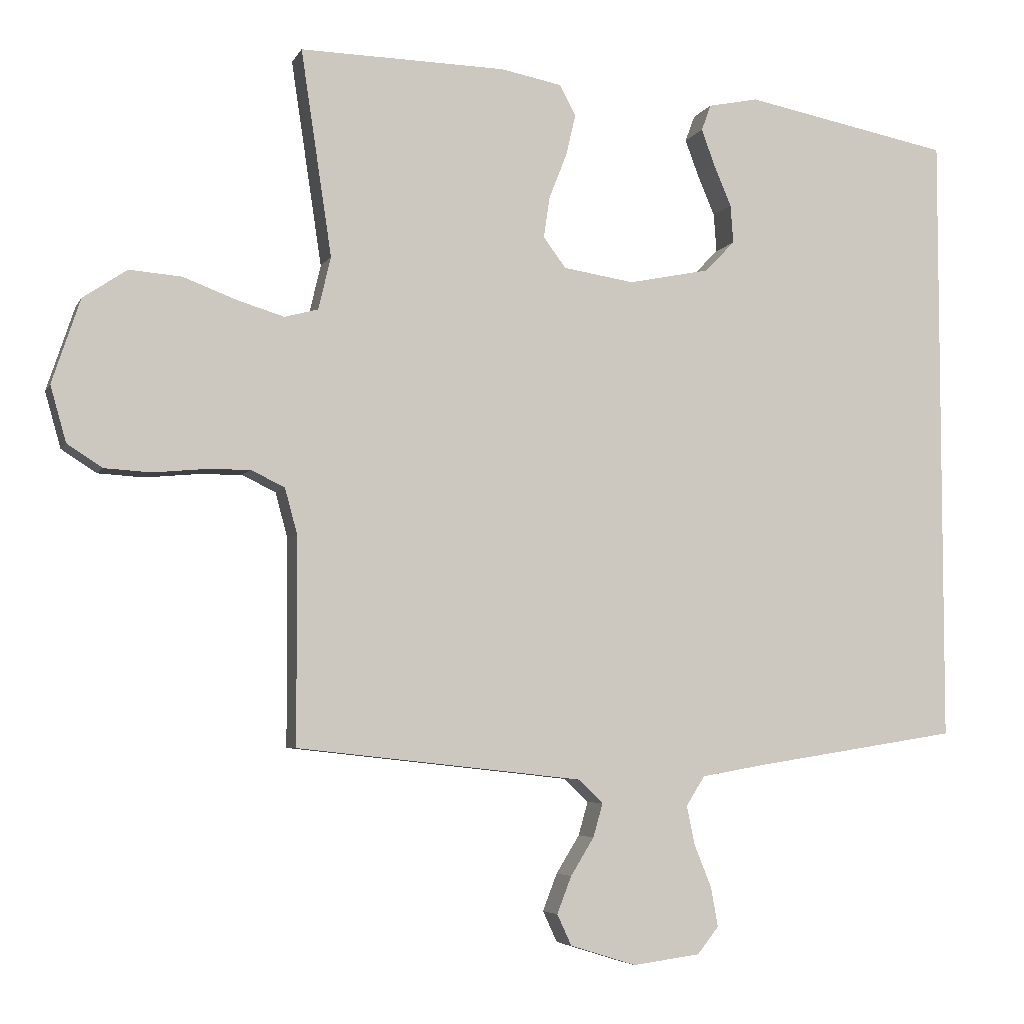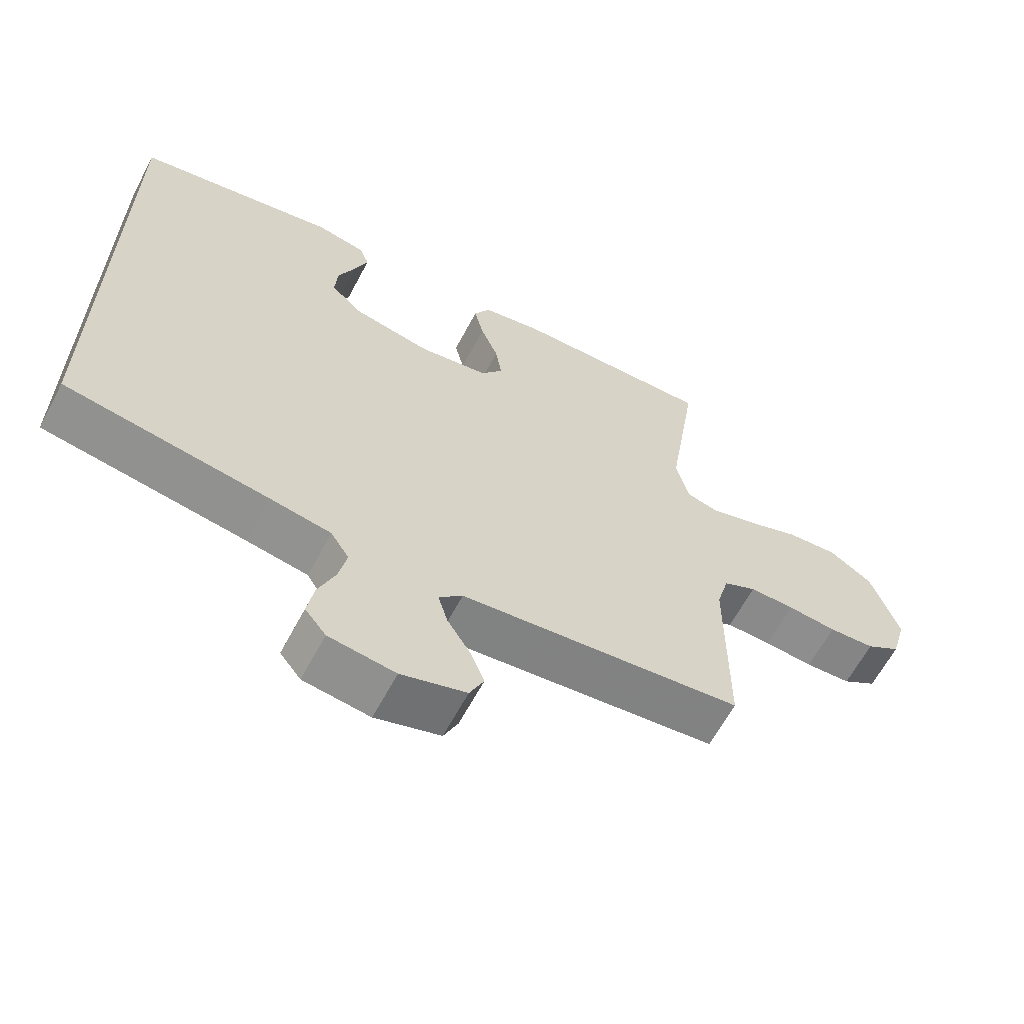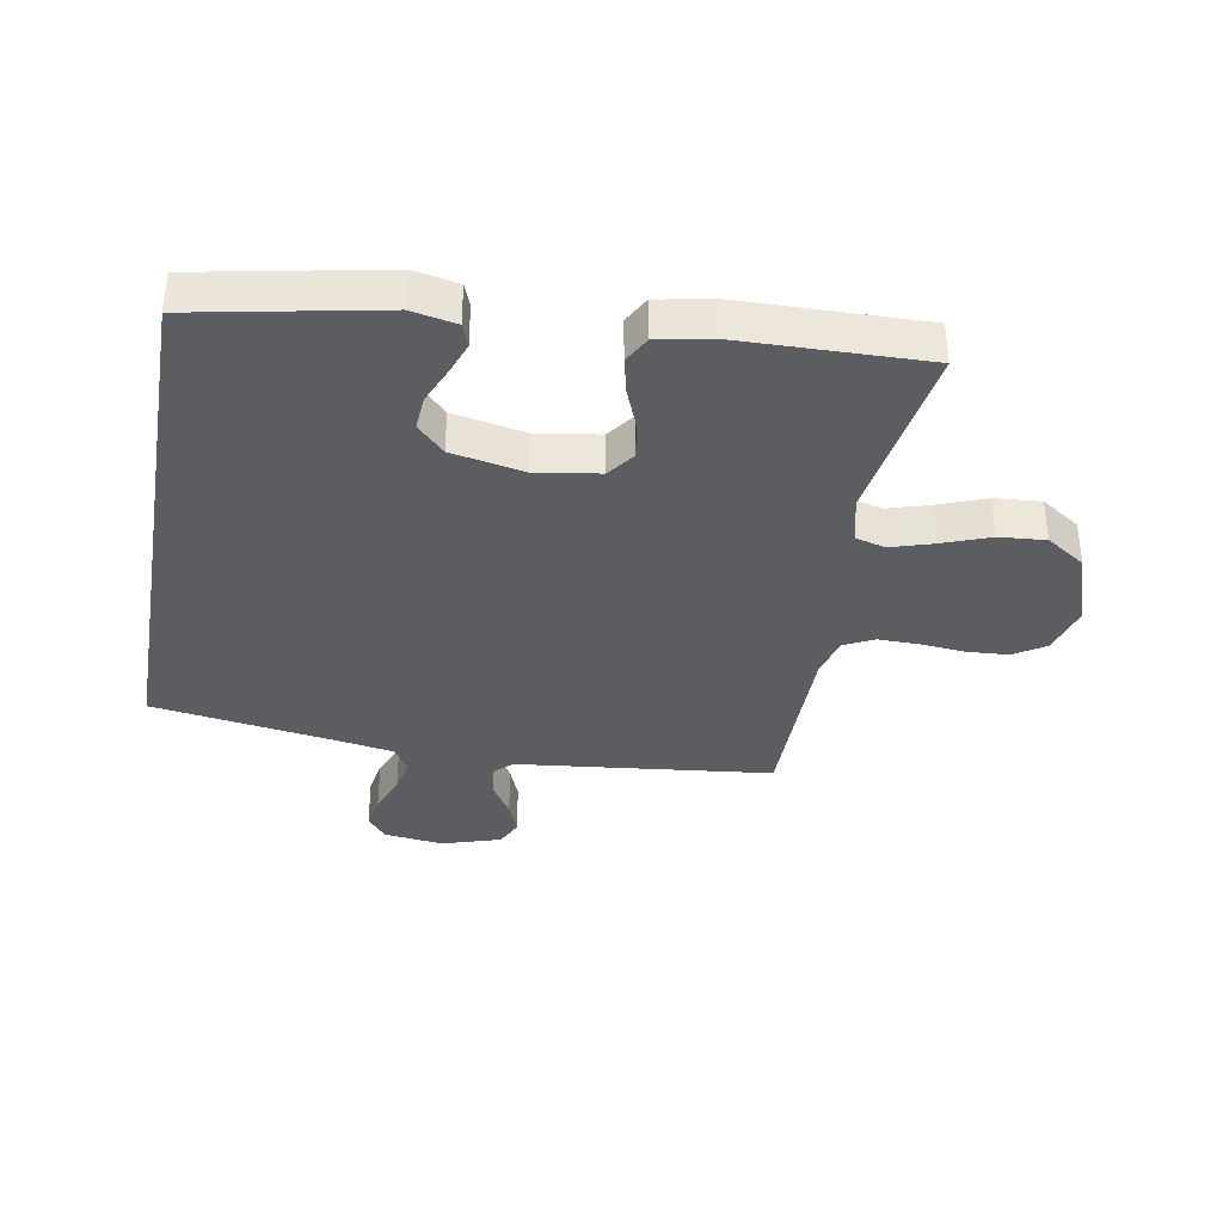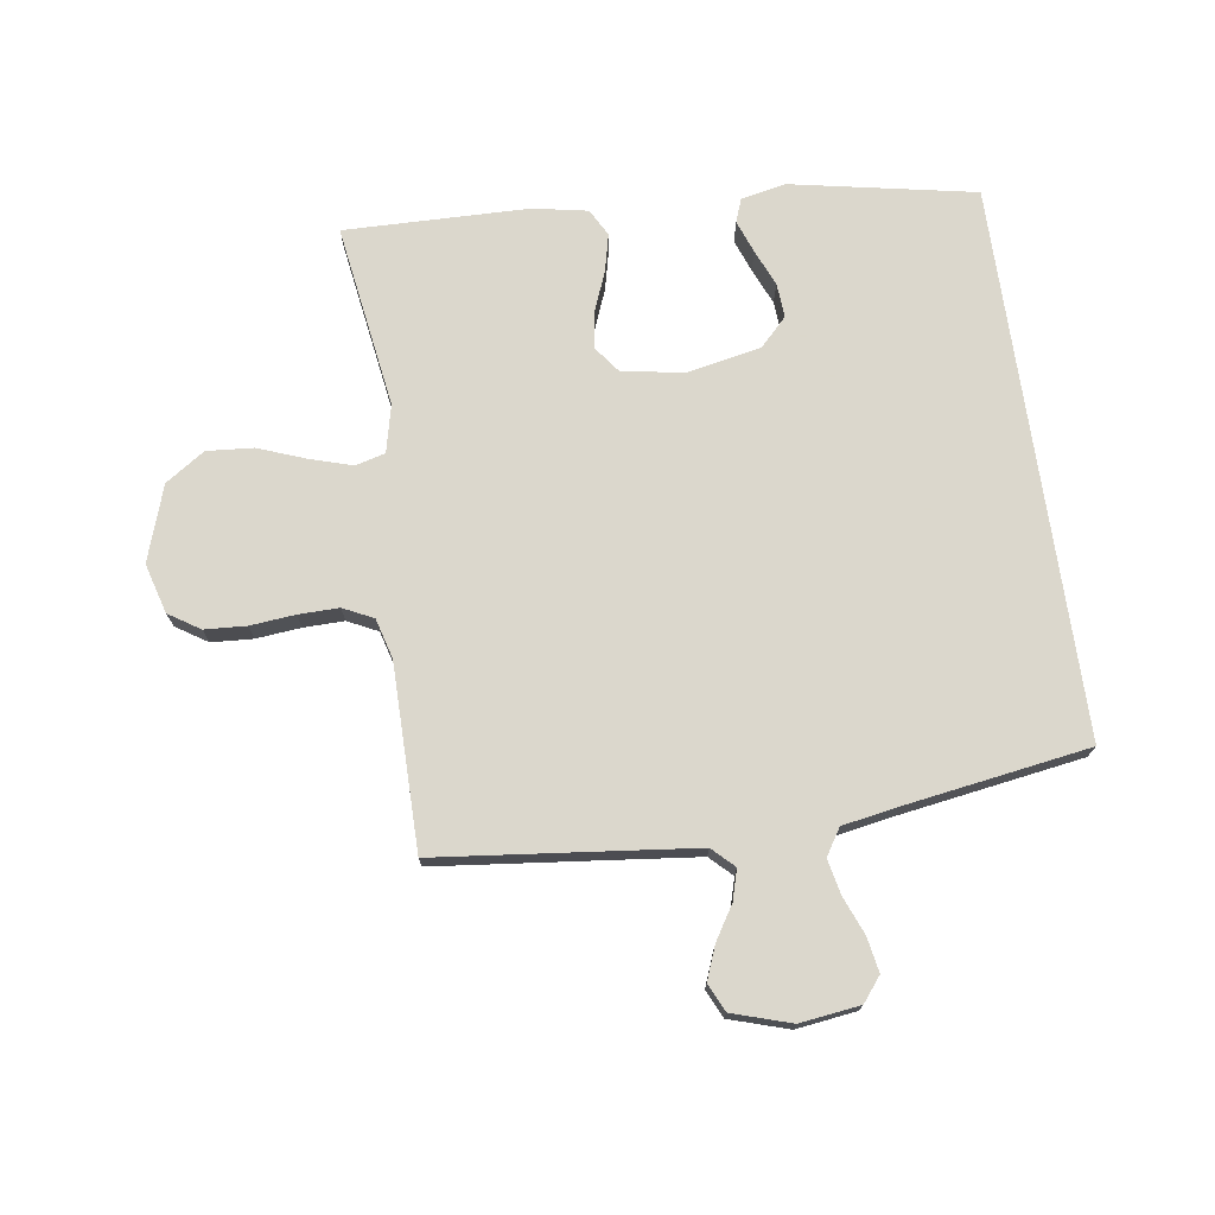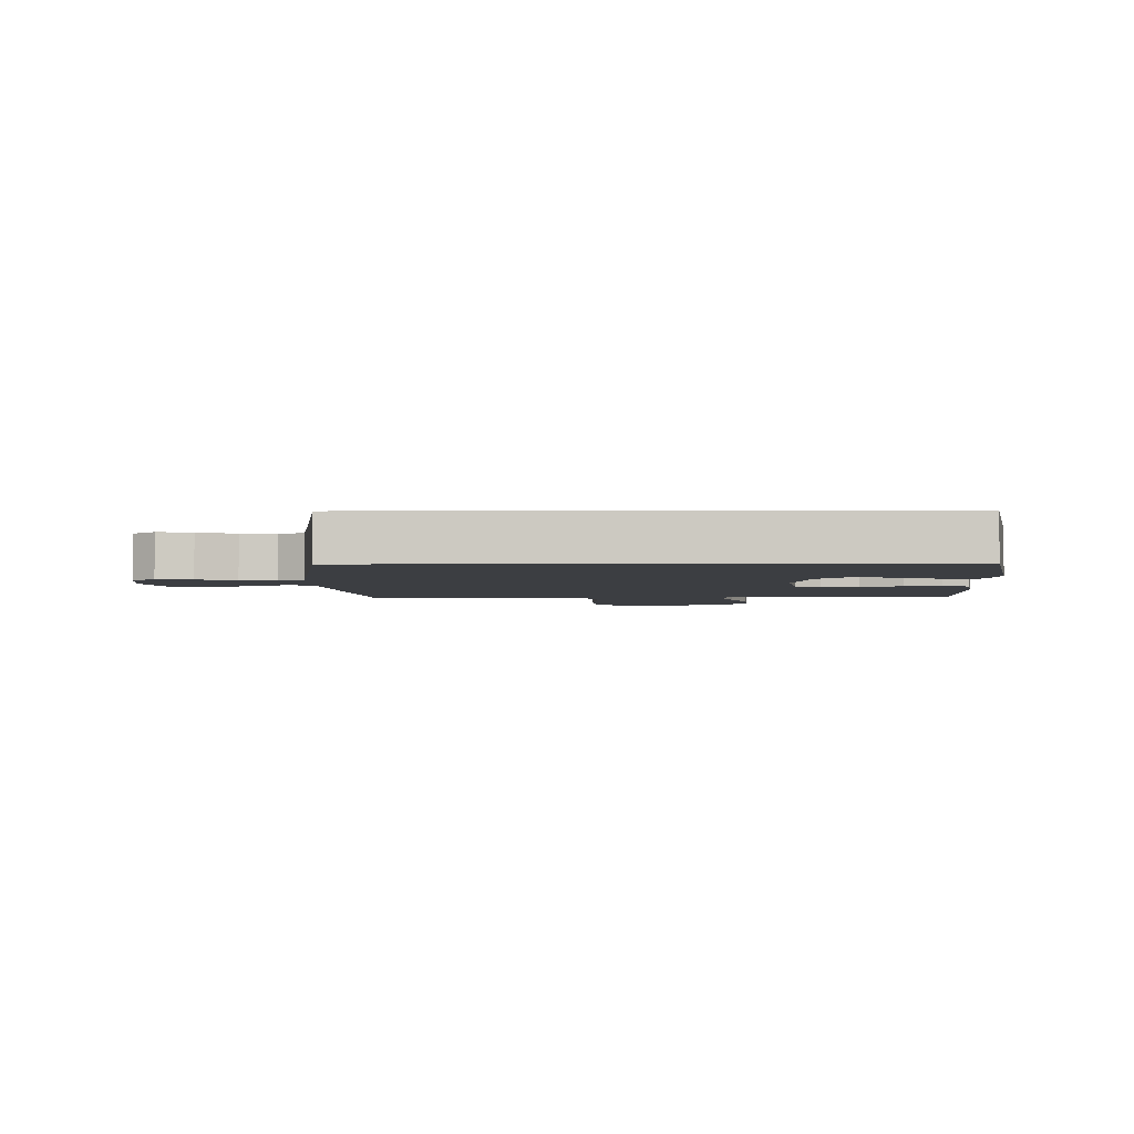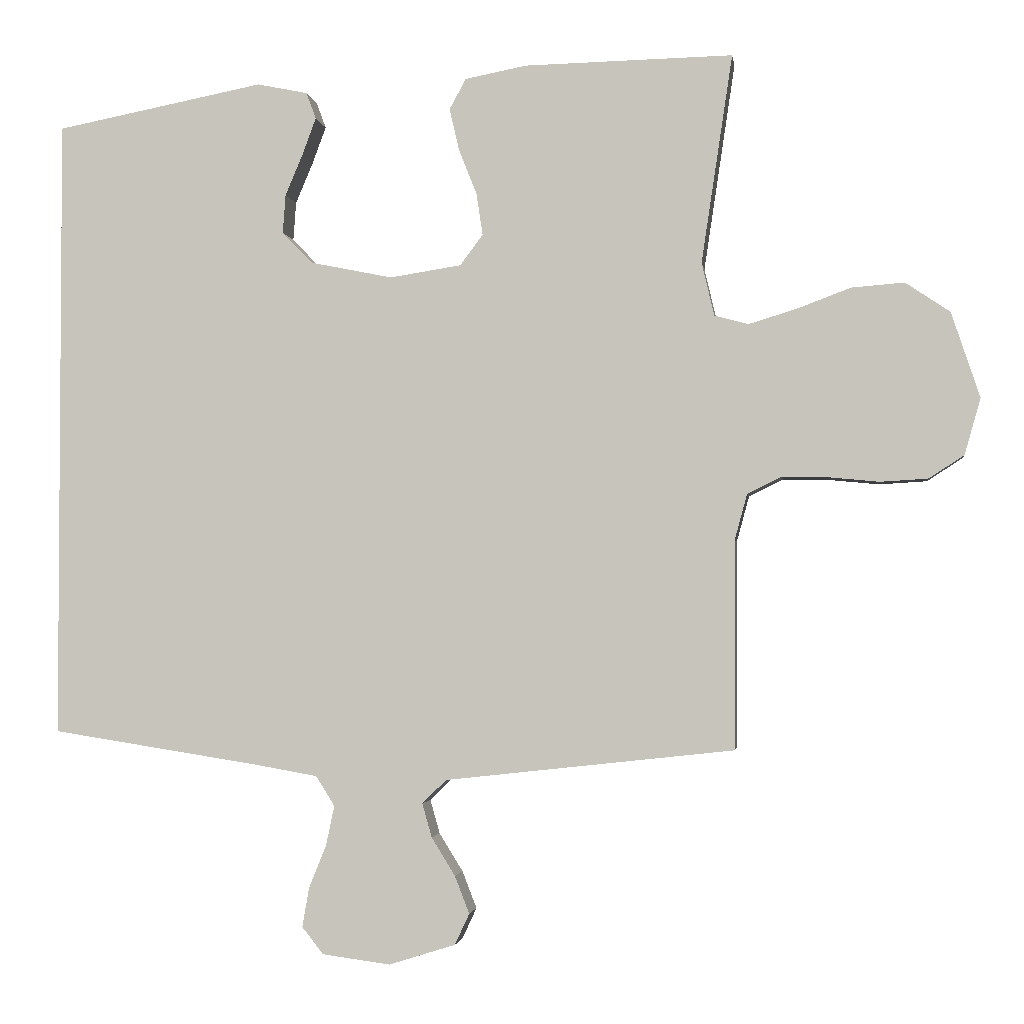
<metadata>
{"format":"obj","ext":"obj","renderer":"f3d","projection":"perspective","resolution":1024,"background":"white","views":[{"elev":-5.2,"azim":163.6,"up":"+Z"},{"elev":-63.2,"azim":-28.0,"up":"+Z"},{"elev":-36.1,"azim":-10.0,"up":"+Y"},{"elev":73.4,"azim":171.7,"up":"+Y"},{"elev":-3.3,"azim":-89.0,"up":"+Y"},{"elev":-2.4,"azim":7.8,"up":"+Z"}]}
</metadata>
<code>
v 0.5 0.07 0.5
v 0.455 0.07 0.2
v 0.473 0.07 0.123
v 0.522 0.07 0.11
v 0.591 0.07 0.131
v 0.668 0.07 0.16
v 0.744 0.07 0.166
v 0.808 0.07 0.123
v 0.849 0.07 0
v 0.826 0.07 -0.081
v 0.775 0.07 -0.114
v 0.707 0.07 -0.118
v 0.634 0.07 -0.111
v 0.568 0.07 -0.11
v 0.519 0.07 -0.134
v 0.501 0.07 -0.2
v 0.5 0.07 -0.5
v 0.2 0.07 -0.533
v 0.083 0.07 -0.546
v 0.048 0.07 -0.58
v 0.062 0.07 -0.629
v 0.096 0.07 -0.684
v 0.117 0.07 -0.738
v 0.096 0.07 -0.783
v 0 0.07 -0.813
v -0.098 0.07 -0.8
v -0.129 0.07 -0.761
v -0.119 0.07 -0.704
v -0.094 0.07 -0.642
v -0.082 0.07 -0.585
v -0.109 0.07 -0.542
v -0.2 0.07 -0.526
v -0.5 0.07 -0.479
v -0.5 0.07 0.42
v -0.2 0.07 0.478
v -0.127 0.07 0.463
v -0.113 0.07 0.425
v -0.133 0.07 0.371
v -0.158 0.07 0.312
v -0.162 0.07 0.256
v -0.118 0.07 0.211
v 0 0.07 0.187
v 0.103 0.07 0.203
v 0.136 0.07 0.247
v 0.127 0.07 0.307
v 0.101 0.07 0.373
v 0.087 0.07 0.433
v 0.111 0.07 0.477
v 0.2 0.07 0.494
v 0.5 0 0.5
v 0.455 0 0.2
v 0.473 0 0.123
v 0.522 0 0.11
v 0.591 0 0.131
v 0.668 0 0.16
v 0.744 0 0.166
v 0.808 0 0.123
v 0.849 0 0
v 0.826 0 -0.081
v 0.775 0 -0.114
v 0.707 0 -0.118
v 0.634 0 -0.111
v 0.568 0 -0.11
v 0.519 0 -0.134
v 0.501 0 -0.2
v 0.5 0 -0.5
v 0.2 0 -0.533
v 0.083 0 -0.546
v 0.048 0 -0.58
v 0.062 0 -0.629
v 0.096 0 -0.684
v 0.117 0 -0.738
v 0.096 0 -0.783
v 0 0 -0.813
v -0.098 0 -0.8
v -0.129 0 -0.761
v -0.119 0 -0.704
v -0.094 0 -0.642
v -0.082 0 -0.585
v -0.109 0 -0.542
v -0.2 0 -0.526
v -0.5 0 -0.479
v -0.5 0 0.42
v -0.2 0 0.478
v -0.127 0 0.463
v -0.113 0 0.425
v -0.133 0 0.371
v -0.158 0 0.312
v -0.162 0 0.256
v -0.118 0 0.211
v 0 0 0.187
v 0.103 0 0.203
v 0.136 0 0.247
v 0.127 0 0.307
v 0.101 0 0.373
v 0.087 0 0.433
v 0.111 0 0.477
v 0.2 0 0.494
f 49 1 2
f 48 49 2
f 47 48 2
f 46 47 2
f 45 46 2
f 44 45 2 3
f 43 44 3
f 42 43 3 4
f 37 38 39
f 36 37 39
f 35 36 39
f 34 35 39
f 33 34 39
f 33 39 40
f 32 33 40 41
f 27 28 29
f 26 27 29
f 25 26 29
f 24 25 29
f 23 24 29
f 22 23 29
f 21 22 29
f 20 21 29 30
f 19 20 30 31
f 16 17 18
f 32 41 42
f 31 32 42
f 19 31 42
f 18 19 42
f 16 18 42
f 15 16 42
f 11 12 13
f 10 11 13
f 9 10 13
f 8 9 13
f 7 8 13
f 6 7 13
f 5 6 13
f 14 15 42 4
f 4 5 13 14
f 51 50 98
f 51 98 97
f 51 97 96
f 51 96 95
f 51 95 94
f 52 51 94 93
f 52 93 92
f 53 52 92 91
f 88 87 86
f 88 86 85
f 88 85 84
f 88 84 83
f 88 83 82
f 89 88 82
f 90 89 82 81
f 78 77 76
f 78 76 75
f 78 75 74
f 78 74 73
f 78 73 72
f 78 72 71
f 78 71 70
f 79 78 70 69
f 80 79 69 68
f 67 66 65
f 91 90 81
f 91 81 80
f 91 80 68
f 91 68 67
f 91 67 65
f 91 65 64
f 62 61 60
f 62 60 59
f 62 59 58
f 62 58 57
f 62 57 56
f 62 56 55
f 62 55 54
f 53 91 64 63
f 63 62 54 53
f 1 50 51 2
f 2 51 52 3
f 3 52 53 4
f 4 53 54 5
f 5 54 55 6
f 6 55 56 7
f 7 56 57 8
f 8 57 58 9
f 9 58 59 10
f 10 59 60 11
f 11 60 61 12
f 12 61 62 13
f 13 62 63 14
f 14 63 64 15
f 15 64 65 16
f 16 65 66 17
f 17 66 67 18
f 18 67 68 19
f 19 68 69 20
f 20 69 70 21
f 21 70 71 22
f 22 71 72 23
f 23 72 73 24
f 24 73 74 25
f 25 74 75 26
f 26 75 76 27
f 27 76 77 28
f 28 77 78 29
f 29 78 79 30
f 30 79 80 31
f 31 80 81 32
f 32 81 82 33
f 33 82 83 34
f 34 83 84 35
f 35 84 85 36
f 36 85 86 37
f 37 86 87 38
f 38 87 88 39
f 39 88 89 40
f 40 89 90 41
f 41 90 91 42
f 42 91 92 43
f 43 92 93 44
f 44 93 94 45
f 45 94 95 46
f 46 95 96 47
f 47 96 97 48
f 48 97 98 49
f 49 98 50 1

</code>
